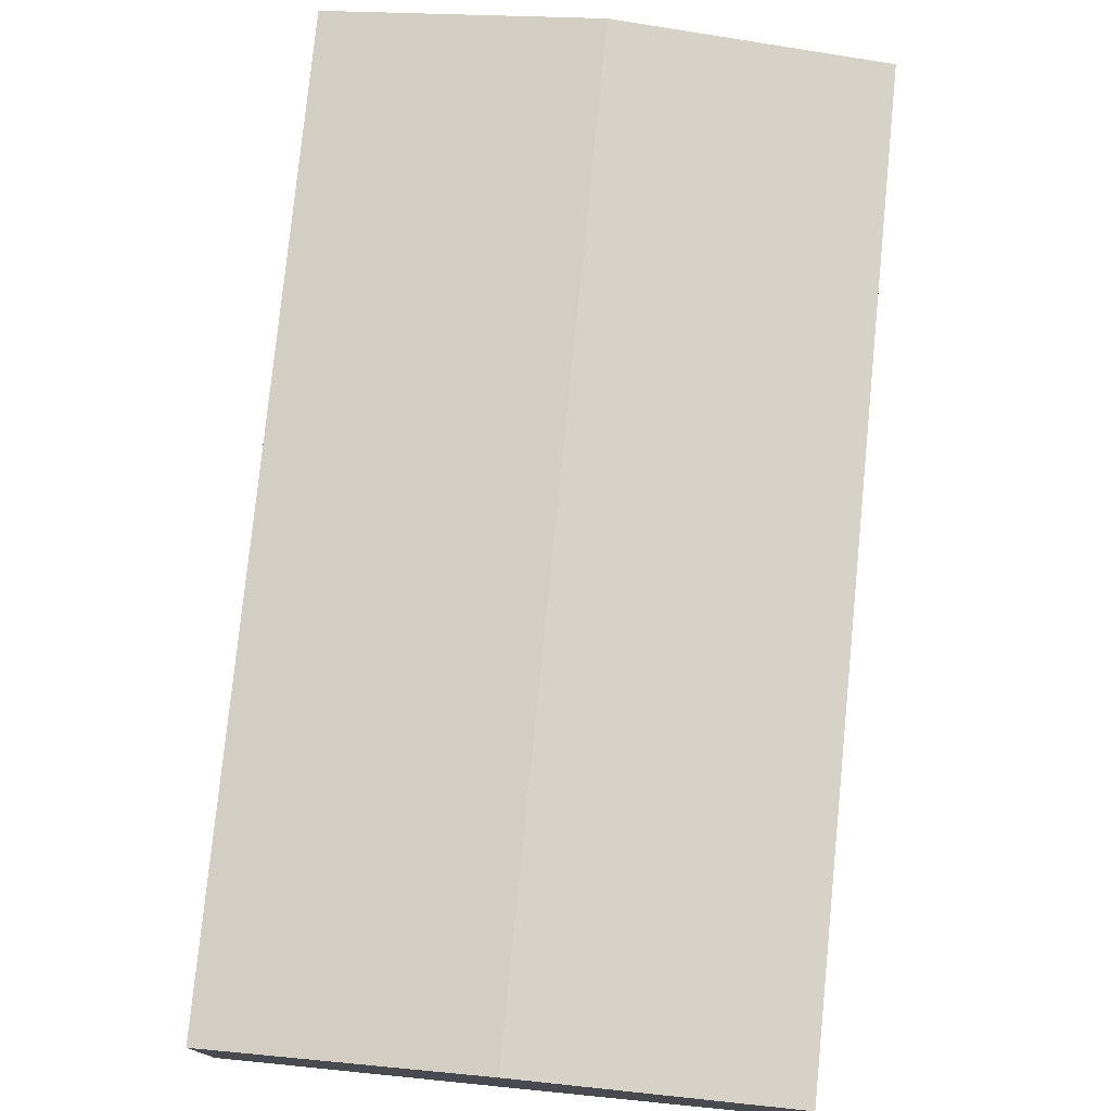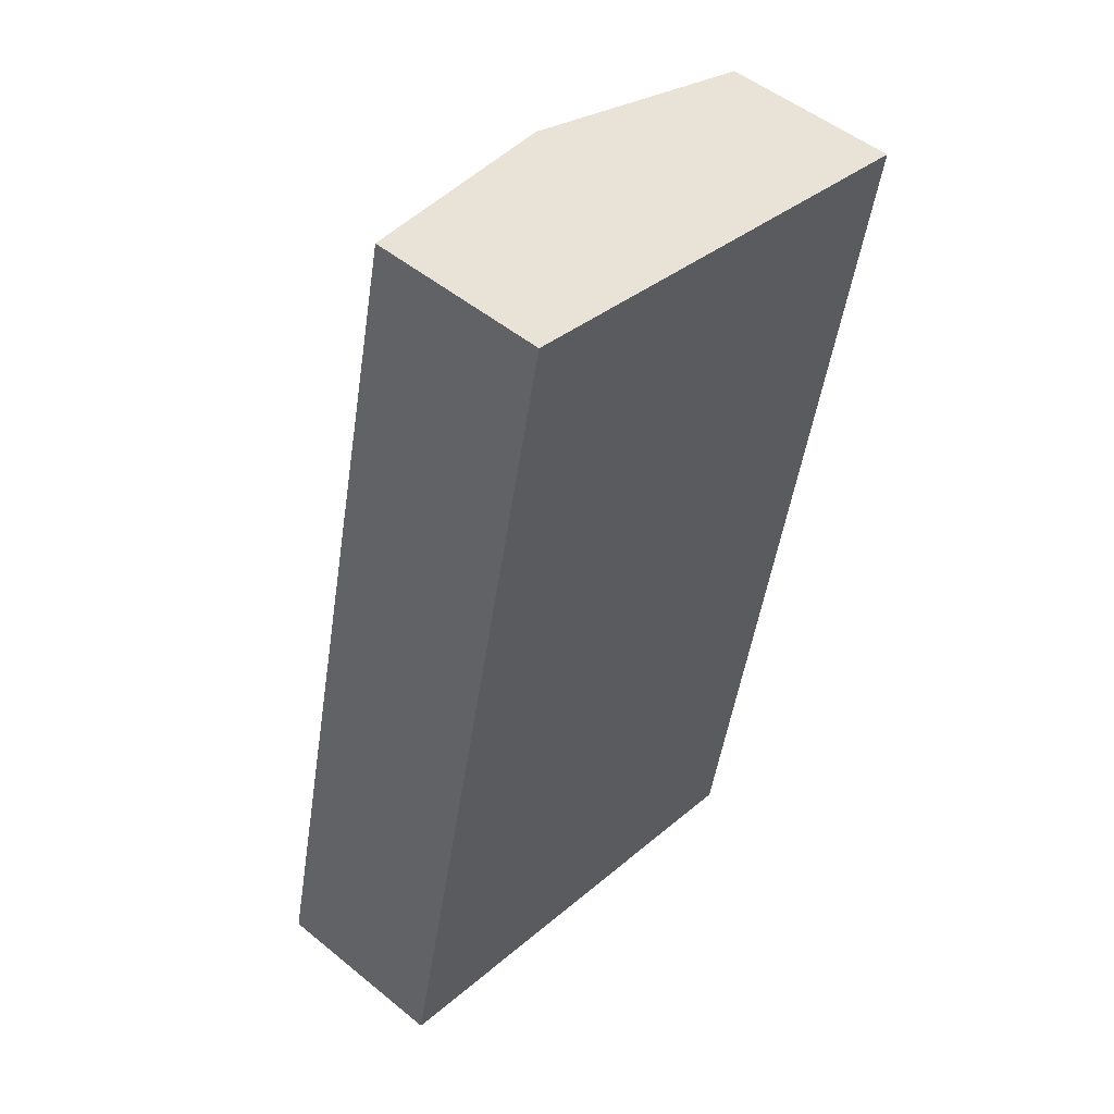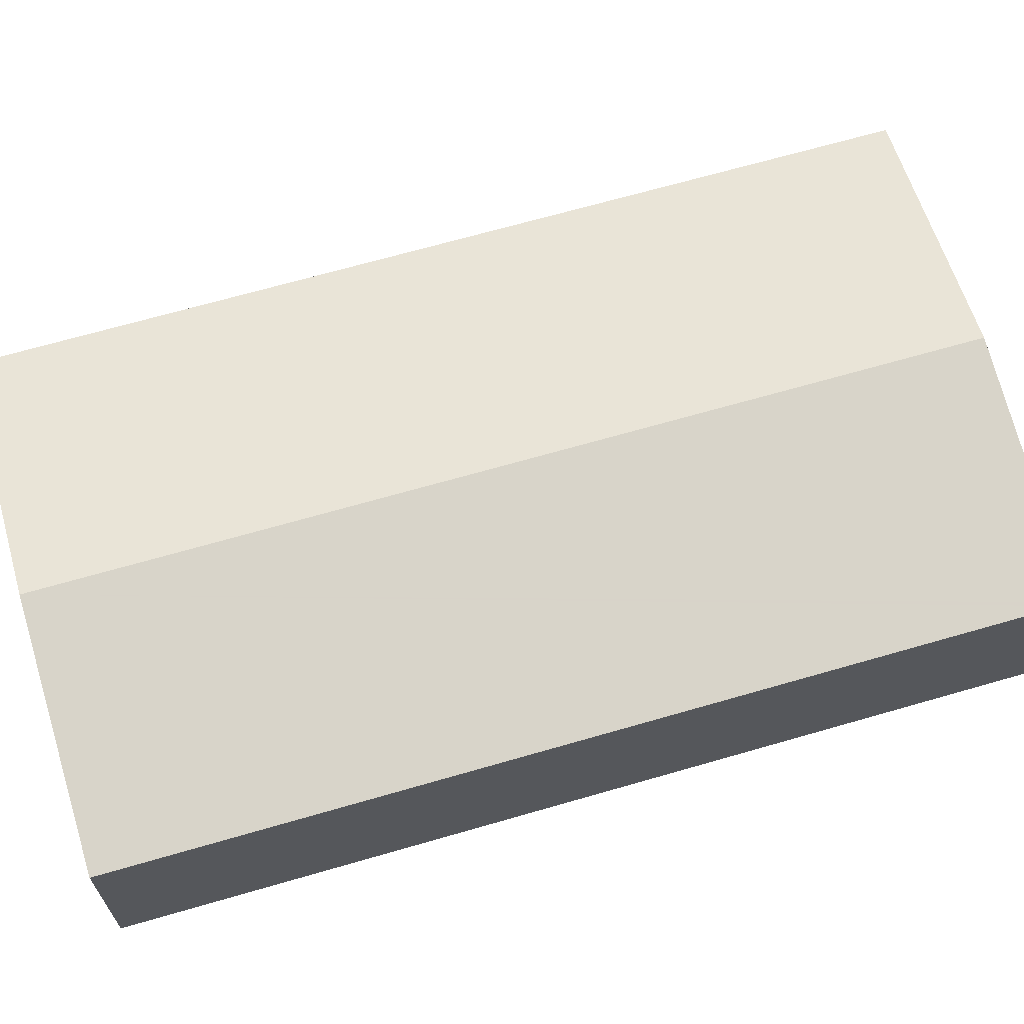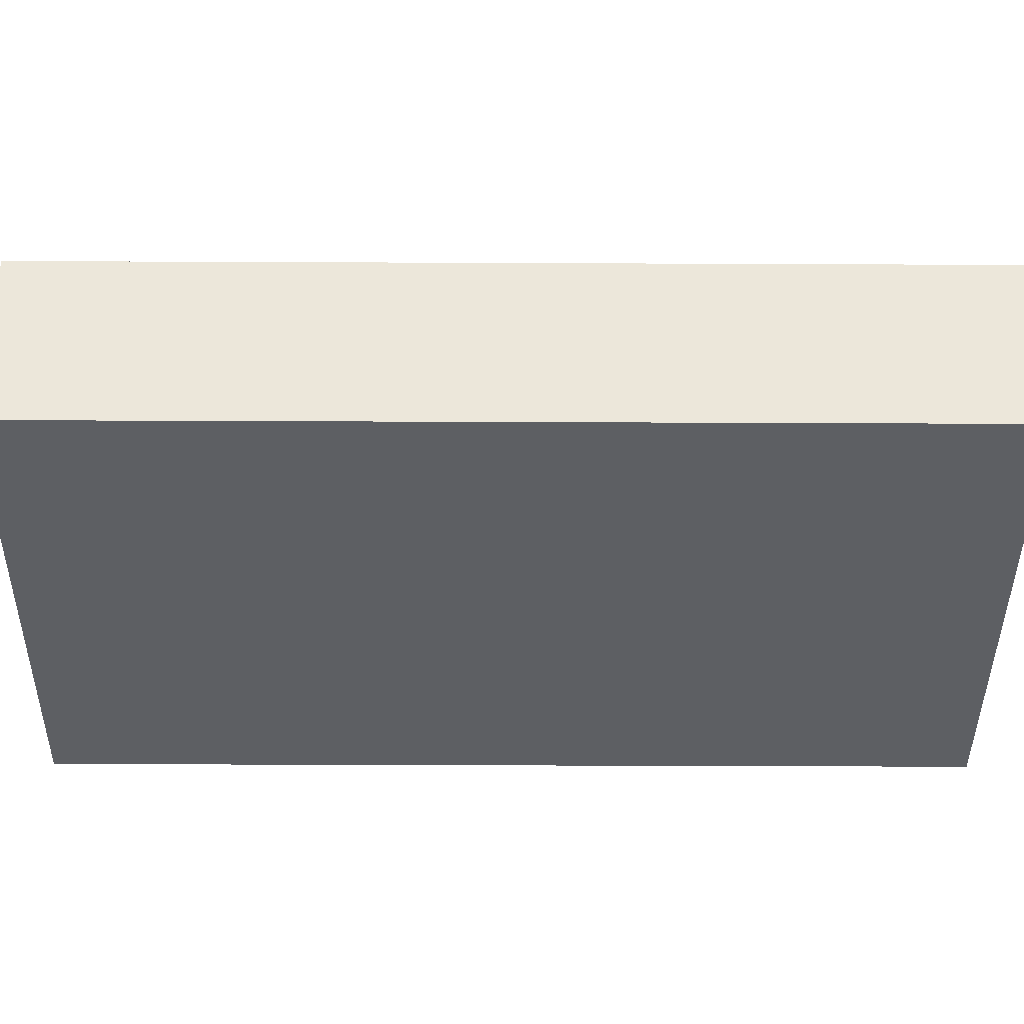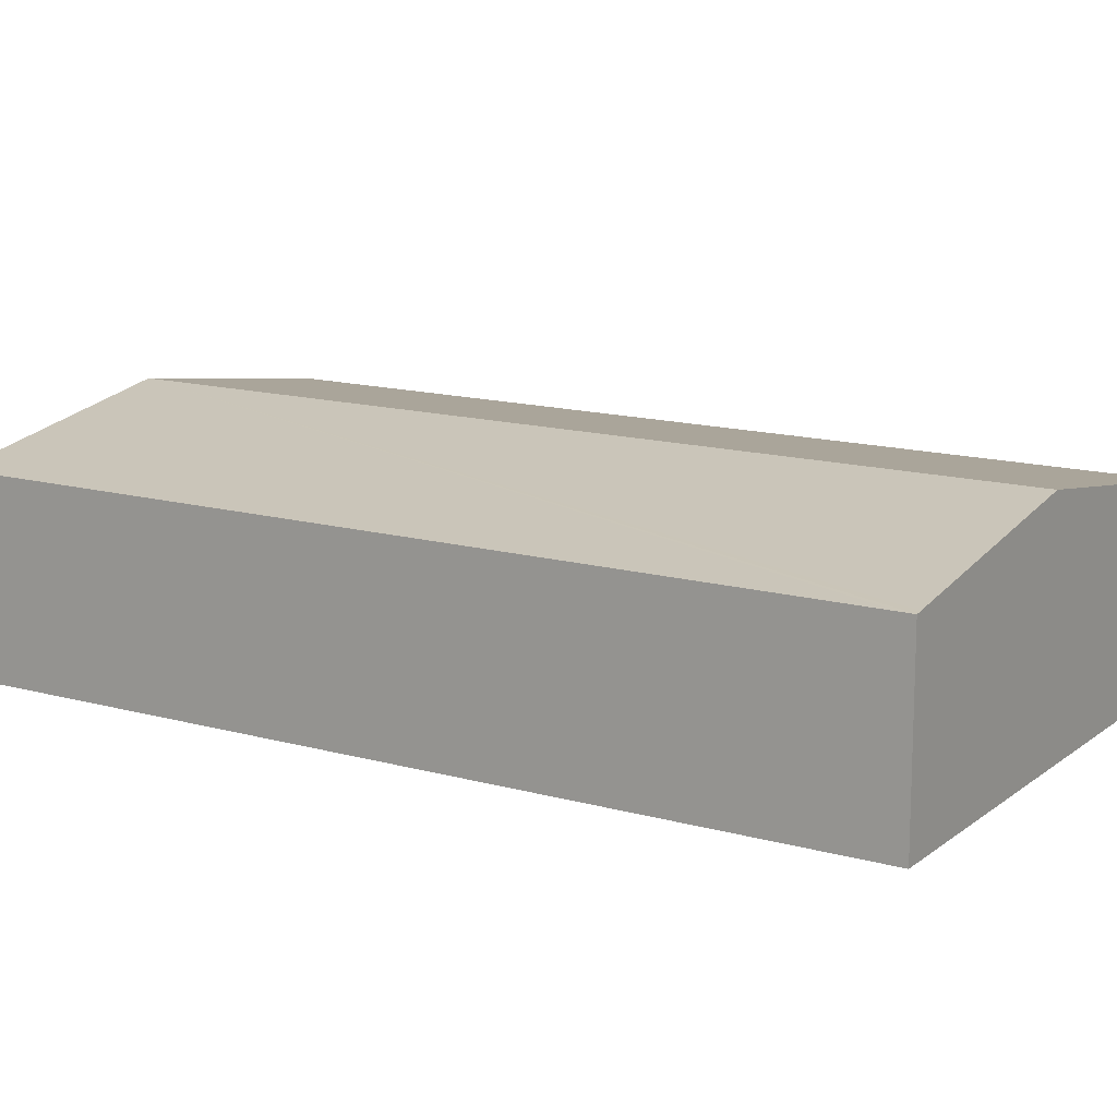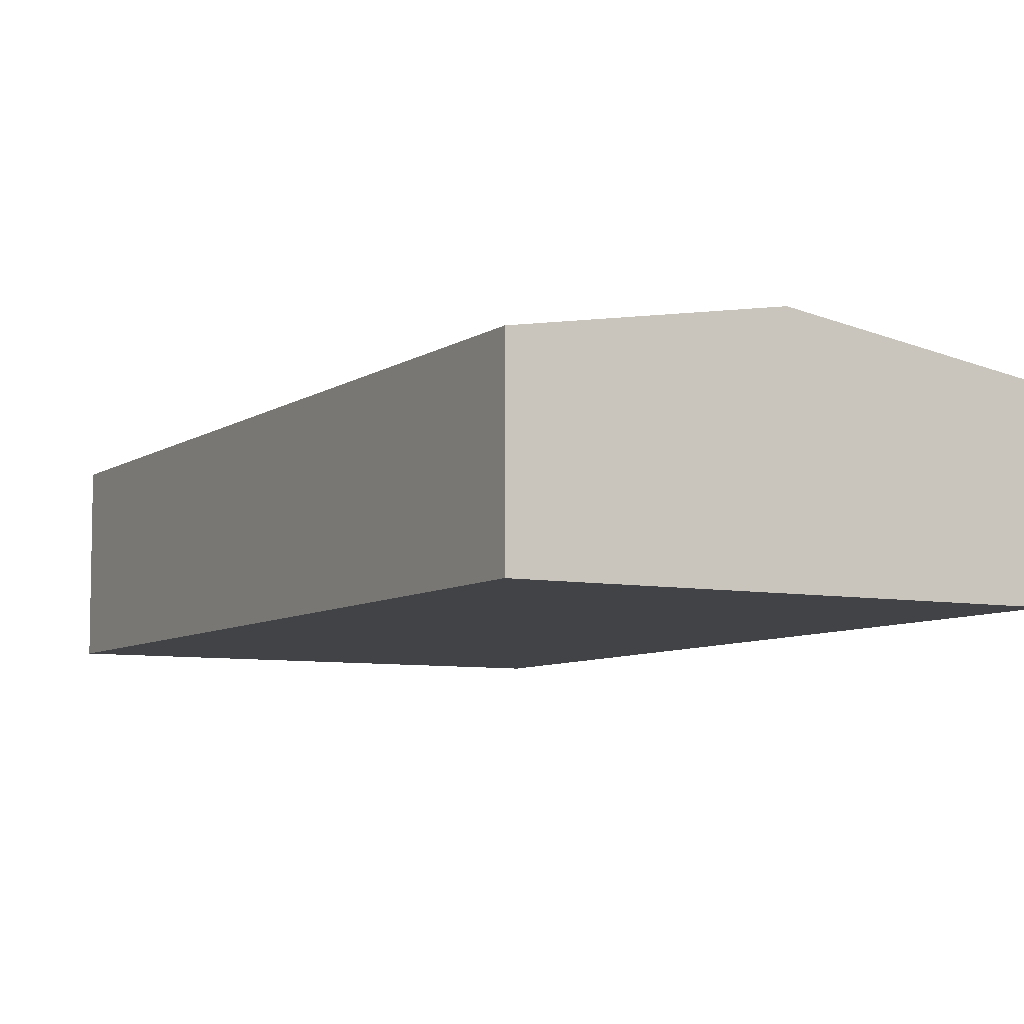
<metadata>
{"format":"obj","ext":"obj","renderer":"f3d","projection":"perspective","resolution":1024,"background":"white","views":[{"elev":77.2,"azim":18.3,"up":"+Y"},{"elev":50.5,"azim":-48.2,"up":"+Z"},{"elev":67.5,"azim":86.4,"up":"+Y"},{"elev":-39.8,"azim":-77.7,"up":"+Y"},{"elev":14.1,"azim":134.4,"up":"+Y"},{"elev":-7.2,"azim":-16.2,"up":"+Y"}]}
</metadata>
<code>
v  5.464 5.027 -1.222
v  4.337 4.141 19.39
v  9.801 5.027 18.16
v  0 4.141 2.536e-16
v  10.99 4.141 -2.177
v  15.27 4.141 16.94
v  10.93 4.142 -2.444
v  10.79 4.163 -2.414
v  10.93 1.497e-16 -2.444
v  10.79 1.478e-16 -2.414
v  5.464 7.483e-17 -1.222
v  0 0 0
v  4.337 -1.187e-15 19.39
v  9.801 -1.112e-15 18.16
v  15.27 -1.037e-15 16.94
v  10.99 1.333e-16 -2.177
g defaultobject
f 1 2 3
f 2 1 4
f 5 3 6
f 3 5 7
f 3 7 8
f 3 8 1
f 9 8 7
f 8 9 1
f 1 9 10
f 1 10 11
f 1 11 4
f 4 11 12
f 12 2 4
f 2 12 13
f 13 3 2
f 3 13 14
f 3 14 6
f 6 14 15
f 15 5 6
f 5 15 16
f 5 16 7
f 7 16 9
f 11 13 12
f 13 11 14
f 14 11 10
f 14 10 15
f 15 10 9
f 15 9 16

</code>
